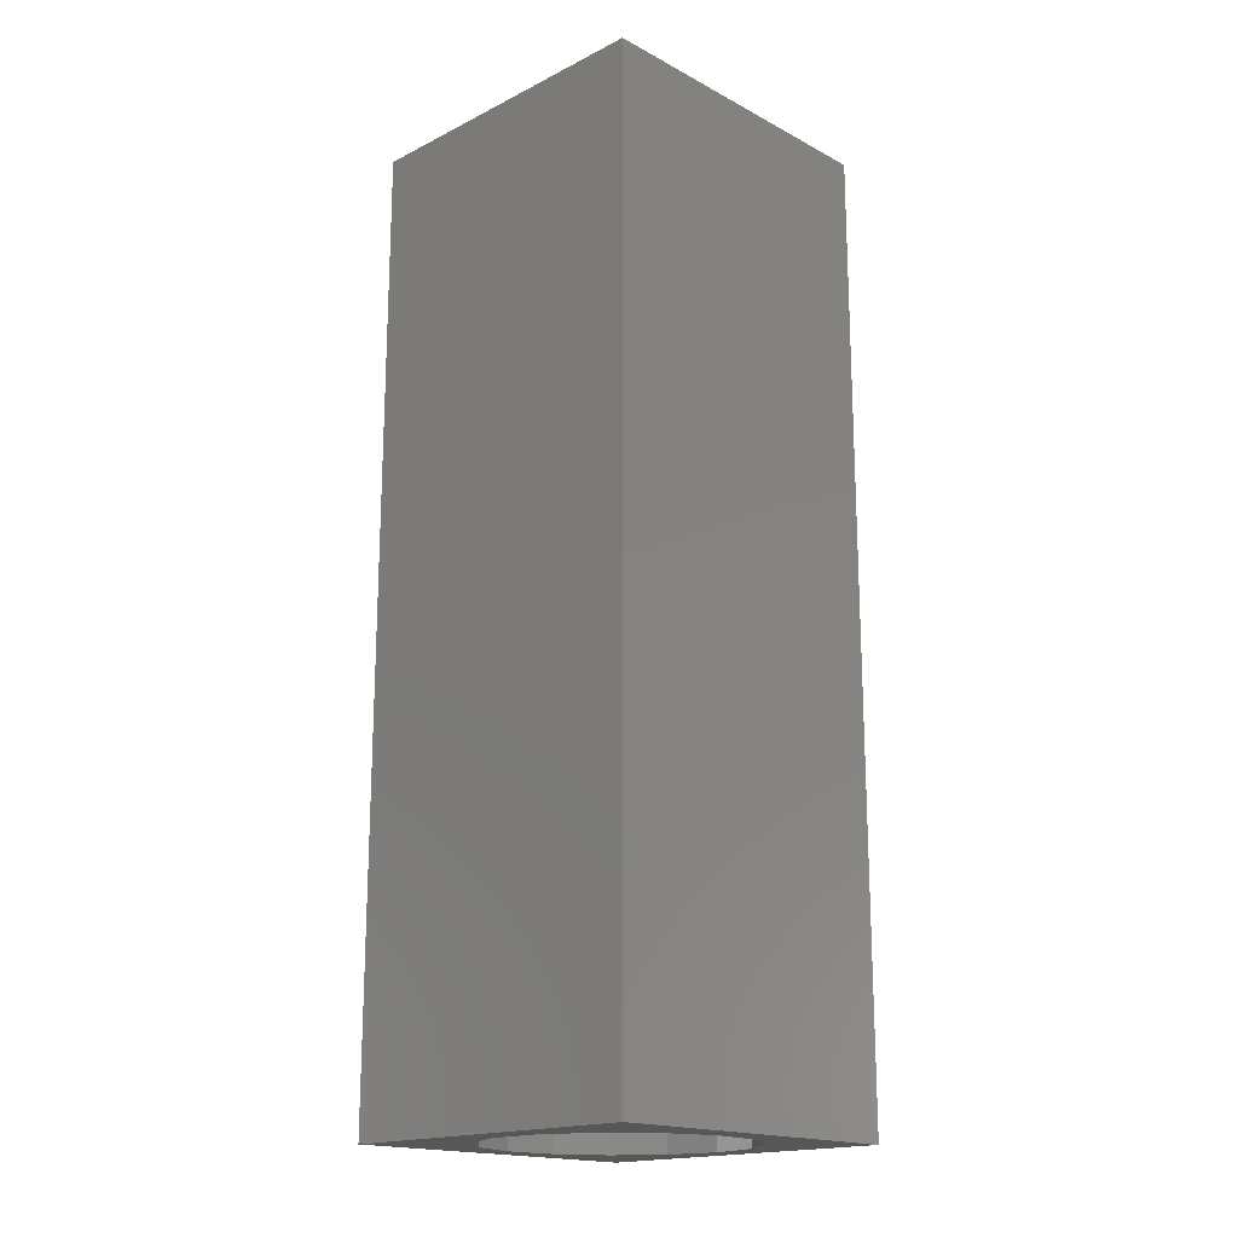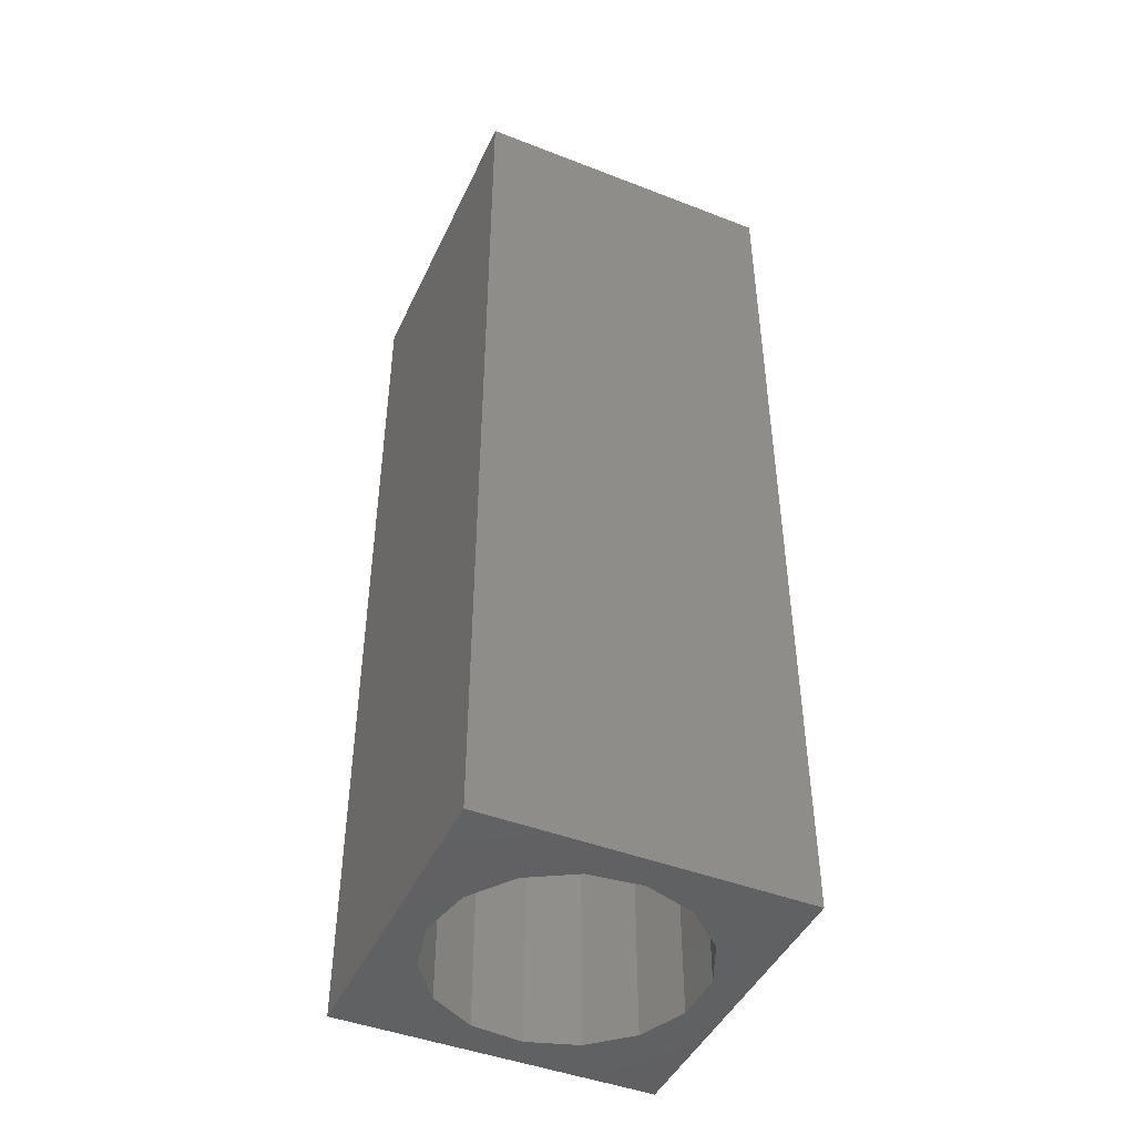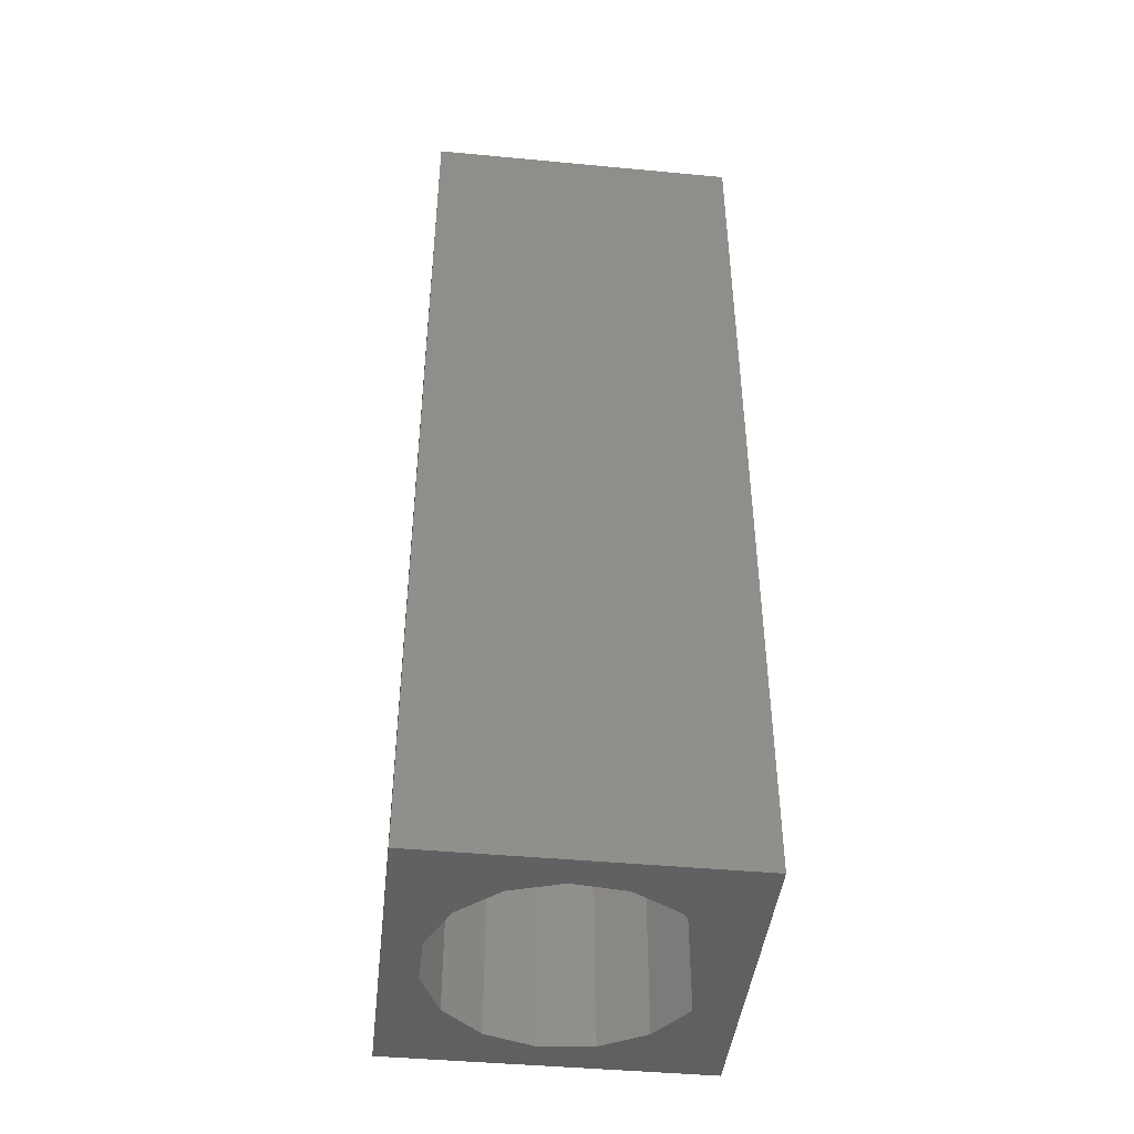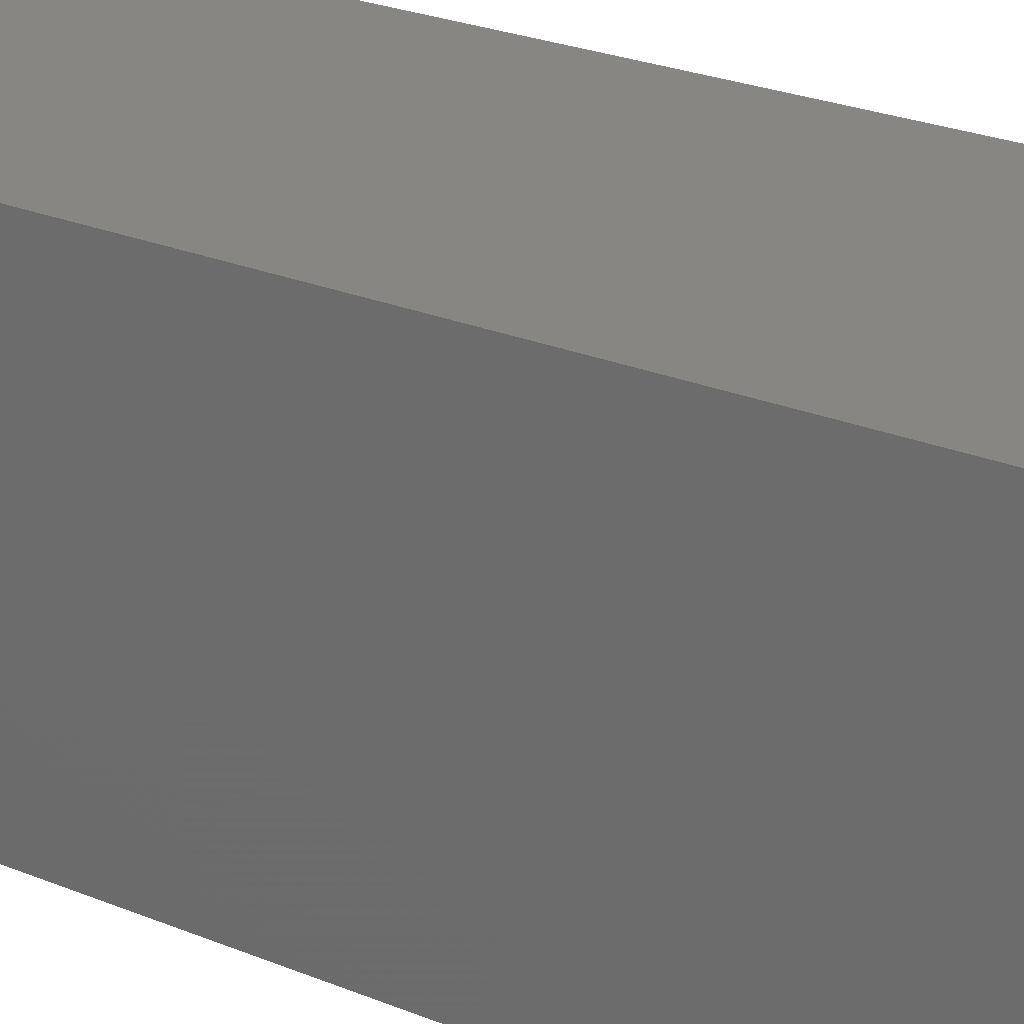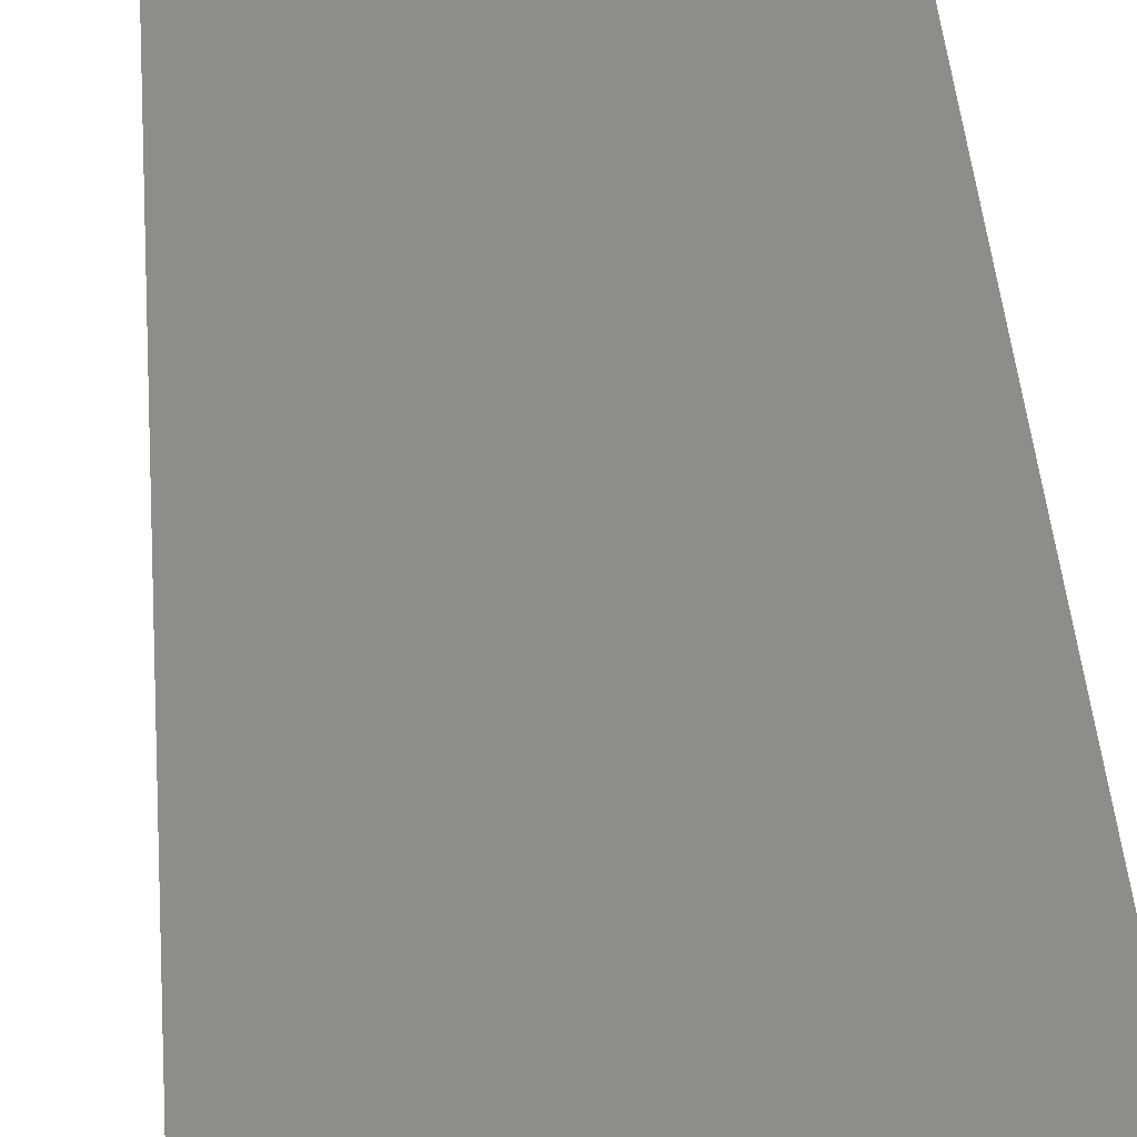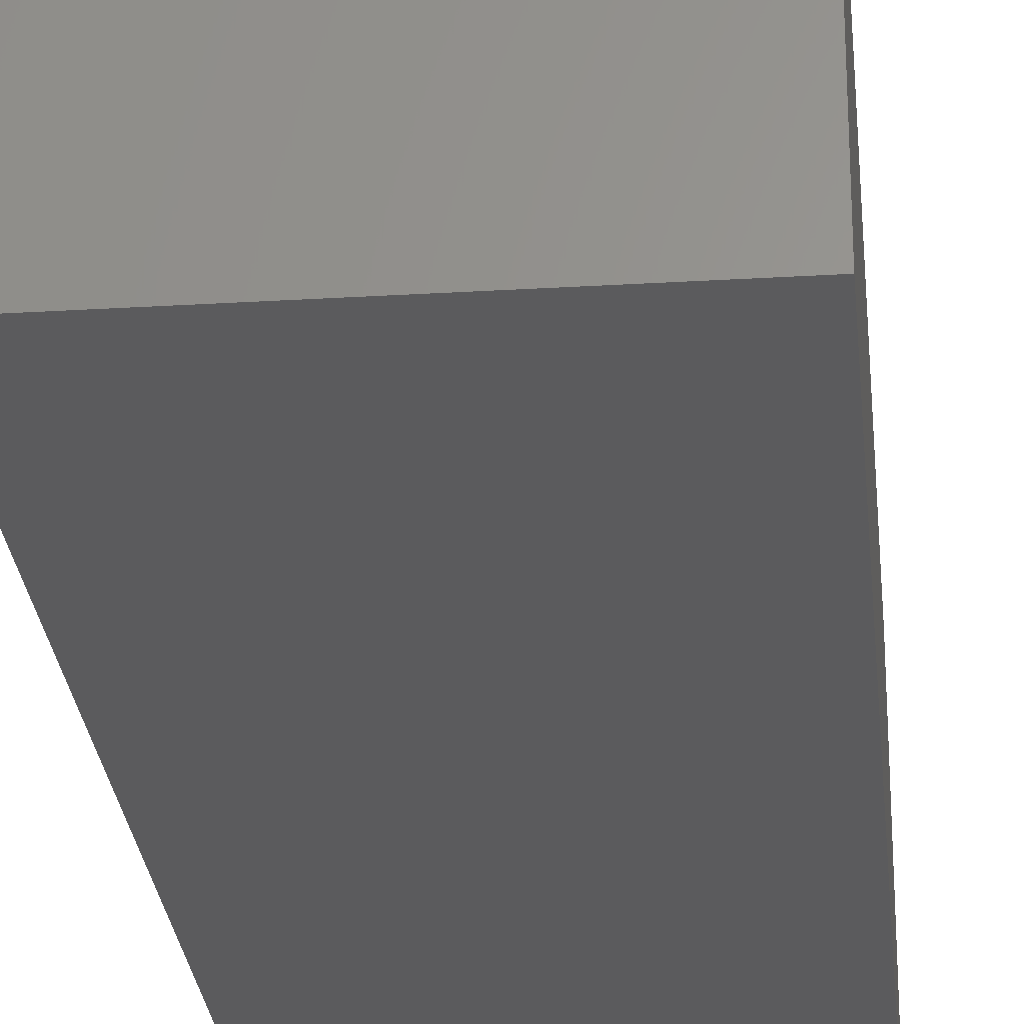
<metadata>
{"format":"stl","ext":"stl","renderer":"f3d","projection":"perspective","resolution":1024,"background":"white","views":[{"elev":-17.8,"azim":-45.8,"up":"+Z"},{"elev":-45.3,"azim":155.9,"up":"+Z"},{"elev":-44.0,"azim":-6.3,"up":"+Z"},{"elev":23.3,"azim":-54.3,"up":"+Y"},{"elev":41.8,"azim":-4.3,"up":"+Y"},{"elev":-26.8,"azim":5.4,"up":"+Y"}]}
</metadata>
<code>
# stl→obj: 38 verts, 72 faces
v 5 0 15
v 5 5 0
v 5 5 15
v 5 0 0
v 0 5 15
v 0 0 15
v 4.5 2.5 0
v 4.327 1.687 0
v 3.838 1.014 0
v 3.118 0.5979 0
v 2.291 0.511 0
v 0.5437 2.084 0
v 0 0 0
v 0.5437 2.916 0
v 0.882 1.324 0
v 1.5 0.7679 0
v 4.327 3.313 0
v 3.838 3.986 0
v 3.118 4.402 0
v 2.291 4.489 0
v 0 5 0
v 1.5 4.232 0
v 0.882 3.676 0
v 0.5437 2.084 6.2
v 0.5437 2.916 6.2
v 3.838 3.986 6.2
v 4.327 3.313 6.2
v 4.5 2.5 6.2
v 3.118 4.402 6.2
v 2.291 4.489 6.2
v 3.118 0.5979 6.2
v 3.838 1.014 6.2
v 1.5 4.232 6.2
v 0.882 3.676 6.2
v 4.327 1.687 6.2
v 2.291 0.511 6.2
v 1.5 0.7679 6.2
v 0.882 1.324 6.2
f 1 2 3
f 2 1 4
f 5 1 3
f 1 5 6
f 4 7 2
f 4 8 7
f 4 9 8
f 4 10 9
f 4 11 10
f 12 13 14
f 15 13 12
f 16 13 15
f 11 13 16
f 13 11 4
f 17 2 7
f 18 2 17
f 19 2 18
f 20 2 19
f 20 21 2
f 22 21 20
f 23 21 22
f 14 21 23
f 21 14 13
f 13 5 21
f 5 13 6
f 2 5 3
f 5 2 21
f 13 1 6
f 1 13 4
f 24 14 25
f 14 24 12
f 17 26 18
f 26 17 27
f 7 27 17
f 27 7 28
f 19 26 29
f 26 19 18
f 20 29 30
f 29 20 19
f 9 31 32
f 31 9 10
f 23 33 34
f 33 23 22
f 25 23 34
f 23 25 14
f 9 35 8
f 35 9 32
f 8 28 7
f 28 8 35
f 22 30 33
f 30 22 20
f 10 36 31
f 36 10 11
f 35 27 28
f 32 27 35
f 32 26 27
f 31 26 32
f 31 29 26
f 36 29 31
f 36 30 29
f 37 30 36
f 37 33 30
f 38 33 37
f 38 34 33
f 24 34 38
f 34 24 25
f 16 38 37
f 38 16 15
f 38 12 24
f 12 38 15
f 11 37 36
f 37 11 16

</code>
